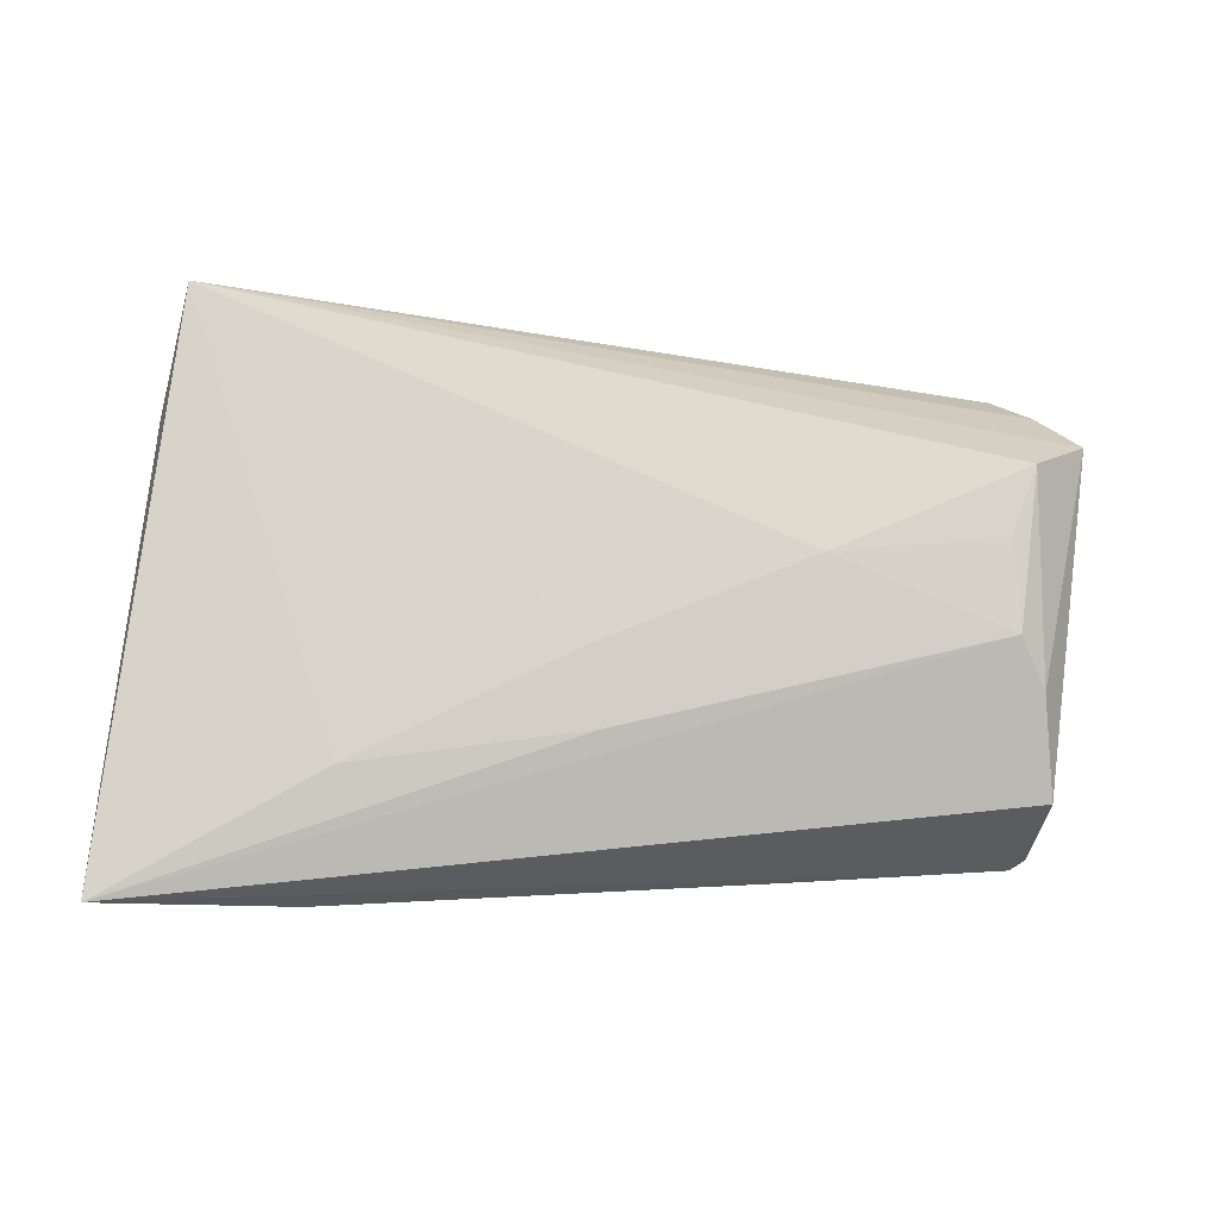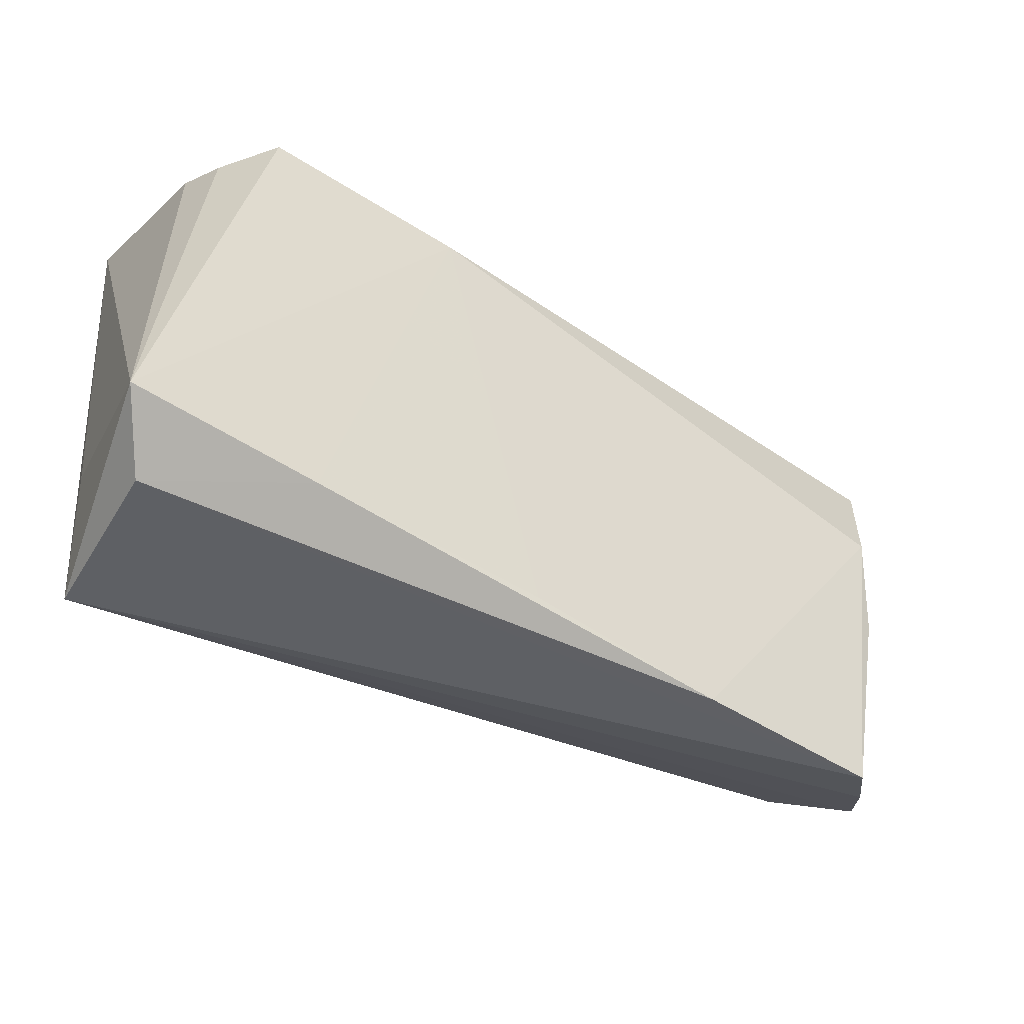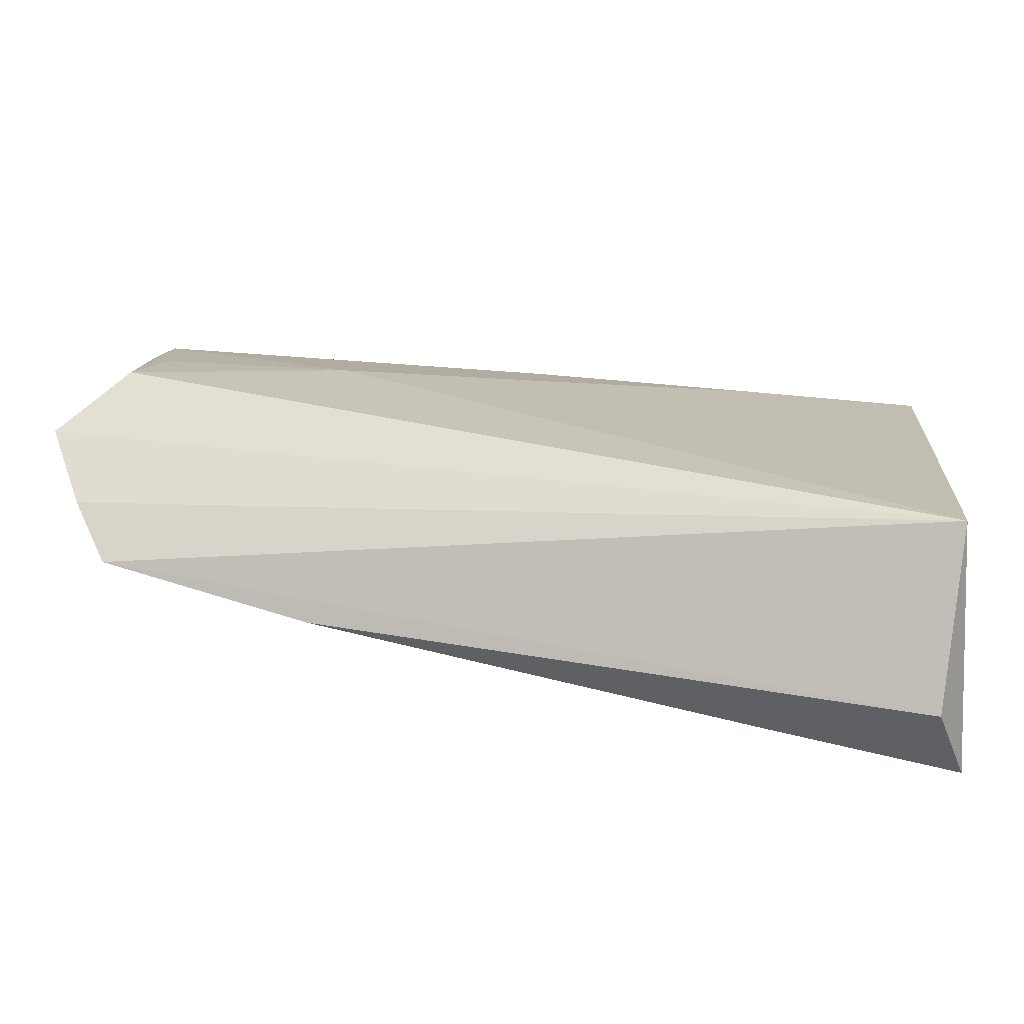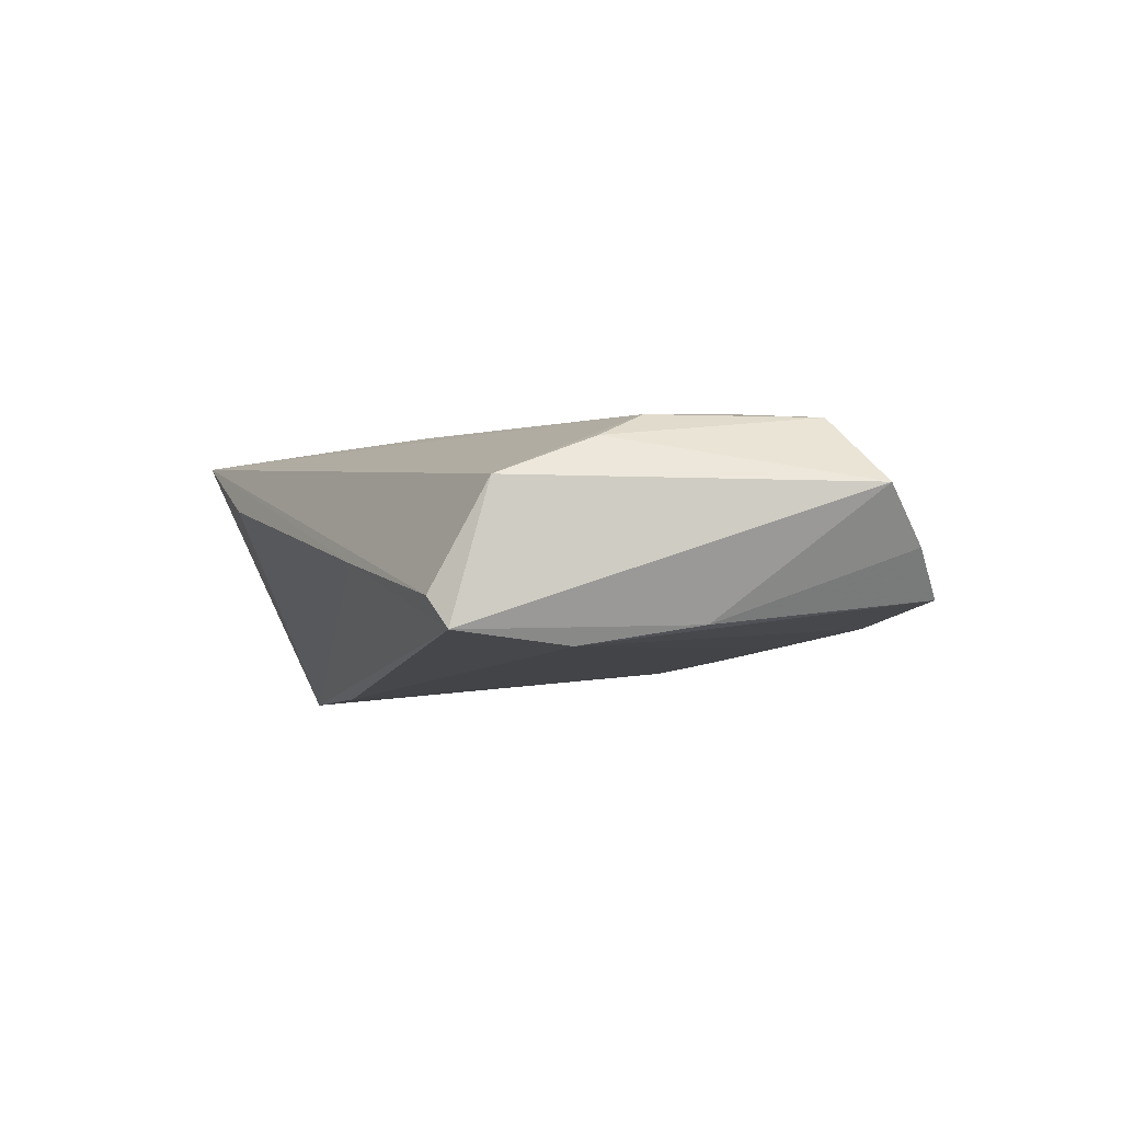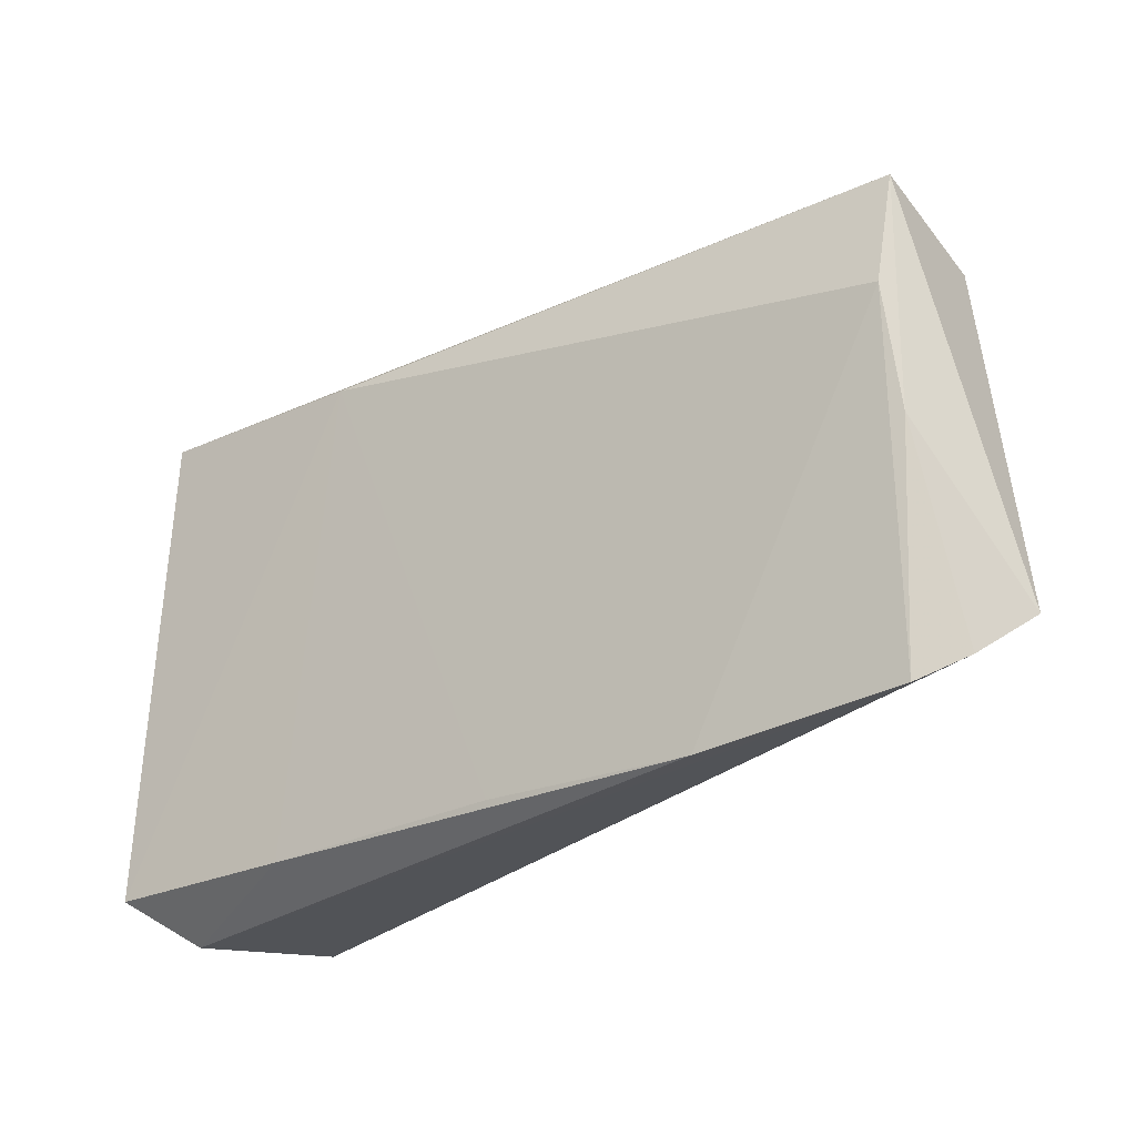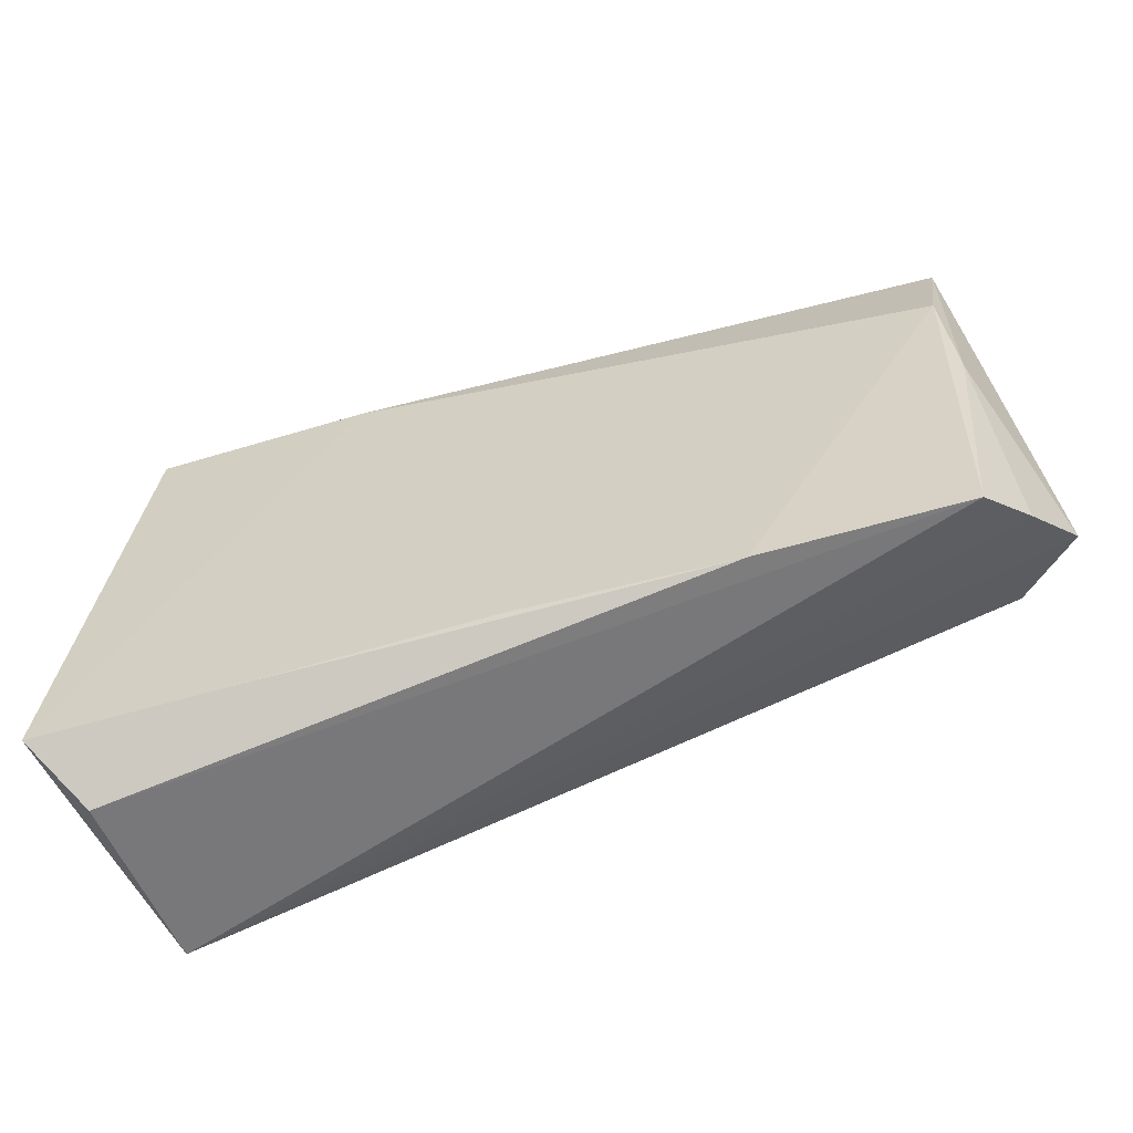
<metadata>
{"format":"obj","ext":"obj","renderer":"f3d","projection":"perspective","resolution":1024,"background":"white","views":[{"elev":76.2,"azim":-178.9,"up":"+Z"},{"elev":-54.1,"azim":146.6,"up":"+Y"},{"elev":-75.5,"azim":-11.4,"up":"+Y"},{"elev":-5.3,"azim":-106.8,"up":"+Z"},{"elev":-26.8,"azim":-144.7,"up":"+Y"},{"elev":-65.5,"azim":-162.9,"up":"+Y"}]}
</metadata>
<code>
v 0.04556 0.0249 -0.005665
v -0.05174 -0.006416 0.01118
v -0.05711 -0.02498 -0.003054
v 0.04354 0.02201 -0.0113
v 0.04211 -0.03693 -0.00494
v -0.003886 -0.03077 -0.01103
v 0.03866 0.02201 -0.01791
v 0.04736 0.03664 0.0165
v 0.04736 -0.03242 -0.01246
v 0.04361 -0.0181 0.01156
v -0.02764 0.03073 -0.00363
v -0.05508 0.01294 -0.01401
v 0.02479 -0.03204 -0.01183
v -0.005193 0.007541 0.01522
v -0.00657 0.01676 0.01419
v -0.05481 -0.01506 0.01079
v -0.02877 -0.03119 -0.009943
v 0.0215 0.02145 0.0165
v 0.02519 0.03573 0.007869
v 0.04046 -0.03286 0.0165
v -0.05578 -0.001362 -0.01159
v -0.03082 -0.003607 0.01367
v -0.06166 -0.01949 0.003208
v -0.05701 0.0222 0.003025
v -0.05567 0.0105 0.007654
v -0.05659 0.02641 -0.01261
v 0.01347 0.0221 -0.01767
v -0.05269 0.004582 0.01055
v -0.05402 0.02811 -0.009074
v -0.05264 -0.02875 -0.008259
f 1 8 9
f 1 7 8
f 9 20 5
f 9 8 10
f 10 20 9
f 8 20 10
f 30 5 20
f 27 7 9
f 9 7 4
f 4 1 9
f 7 1 4
f 23 20 16
f 12 30 21
f 5 30 17
f 17 30 12
f 2 16 22
f 14 15 22
f 22 16 20
f 20 14 22
f 26 27 12
f 7 27 26
f 26 21 23
f 12 21 26
f 8 7 19
f 23 21 3
f 3 21 30
f 3 20 23
f 3 30 20
f 13 27 9
f 9 5 13
f 5 17 13
f 12 27 6
f 6 17 12
f 27 13 6
f 6 13 17
f 8 15 18
f 18 15 14
f 18 20 8
f 18 14 20
f 11 29 8
f 8 19 11
f 11 26 29
f 7 26 11
f 11 19 7
f 23 16 25
f 8 29 24
f 29 26 24
f 24 26 23
f 23 25 24
f 2 22 28
f 28 22 15
f 28 16 2
f 28 25 16
f 28 15 8
f 8 24 28
f 28 24 25

</code>
